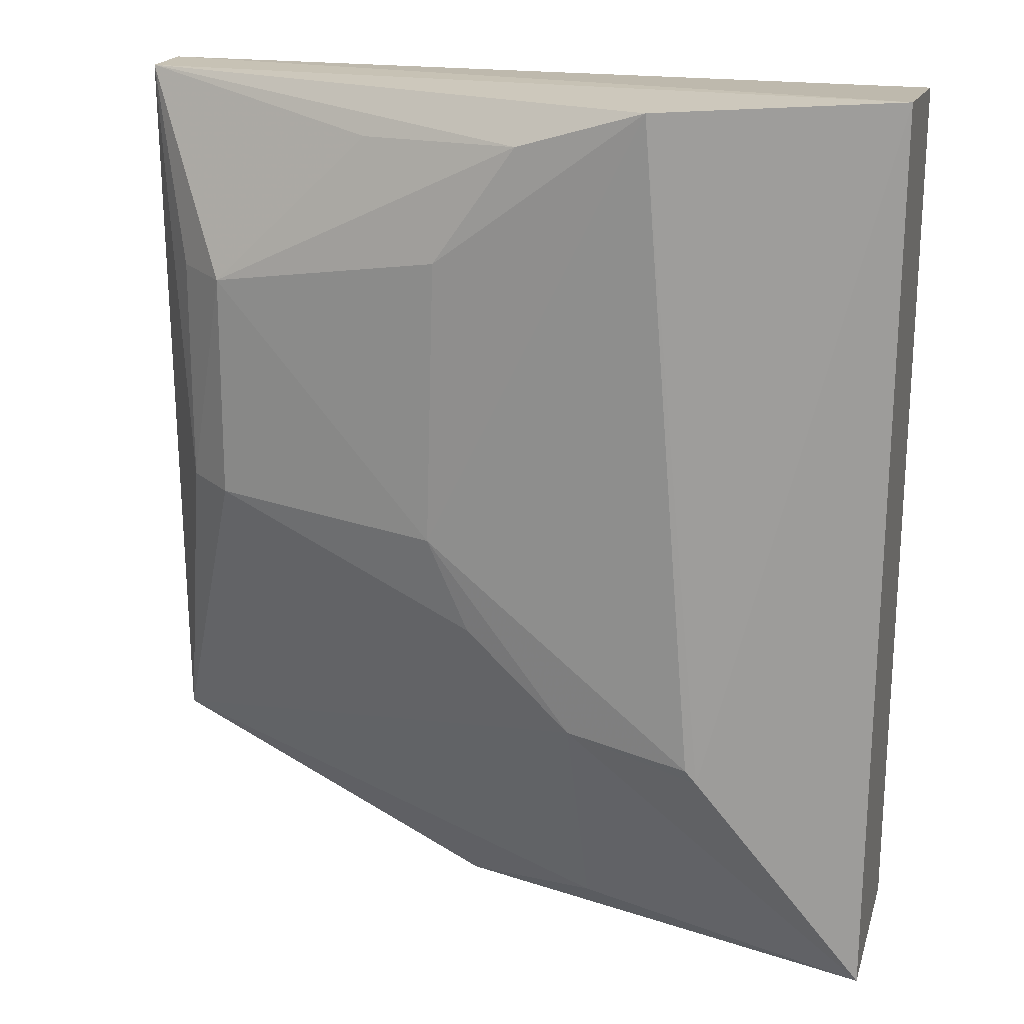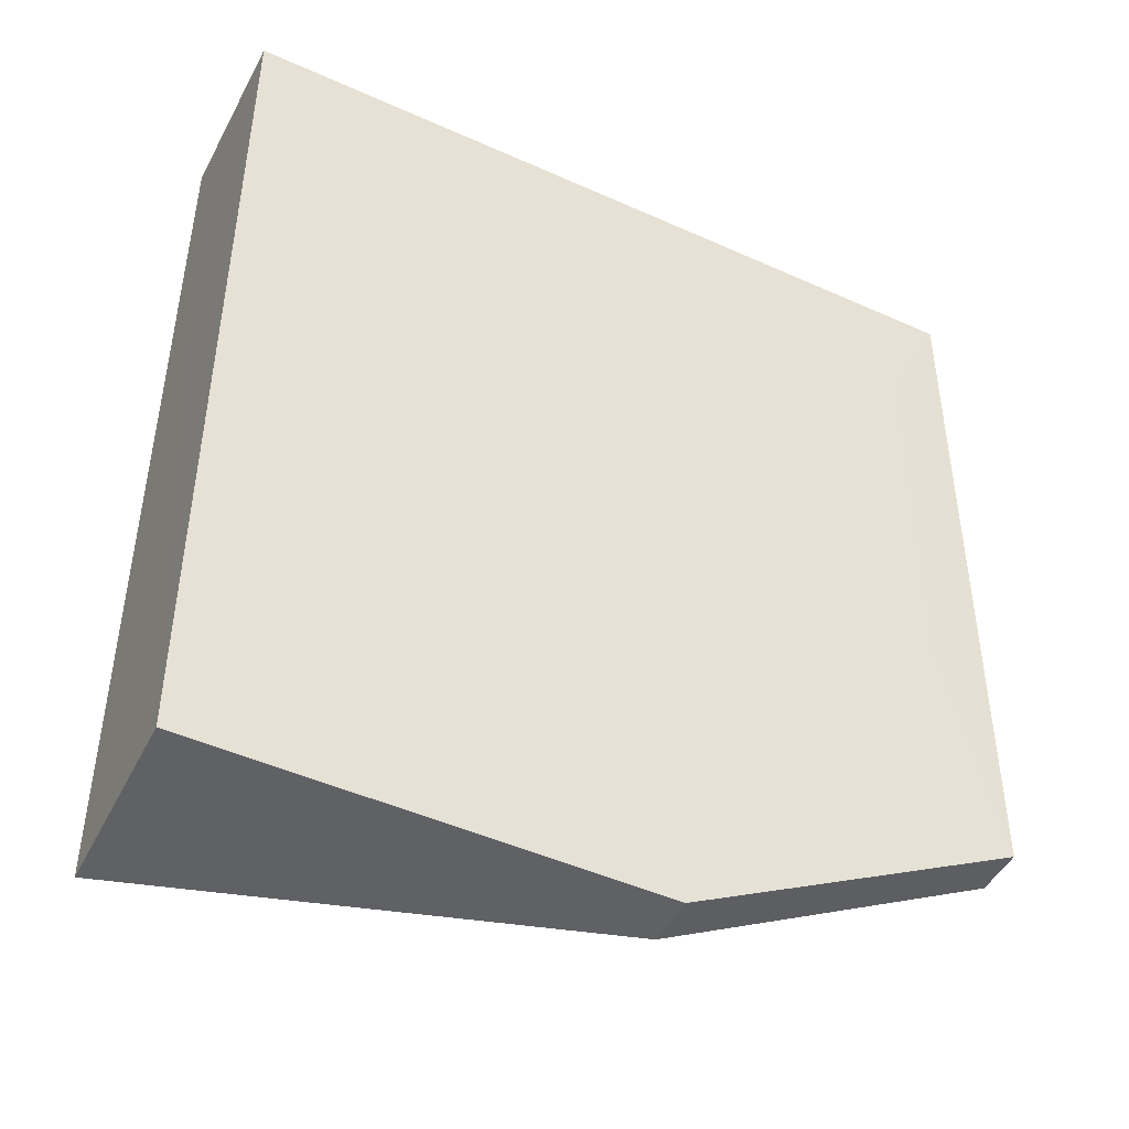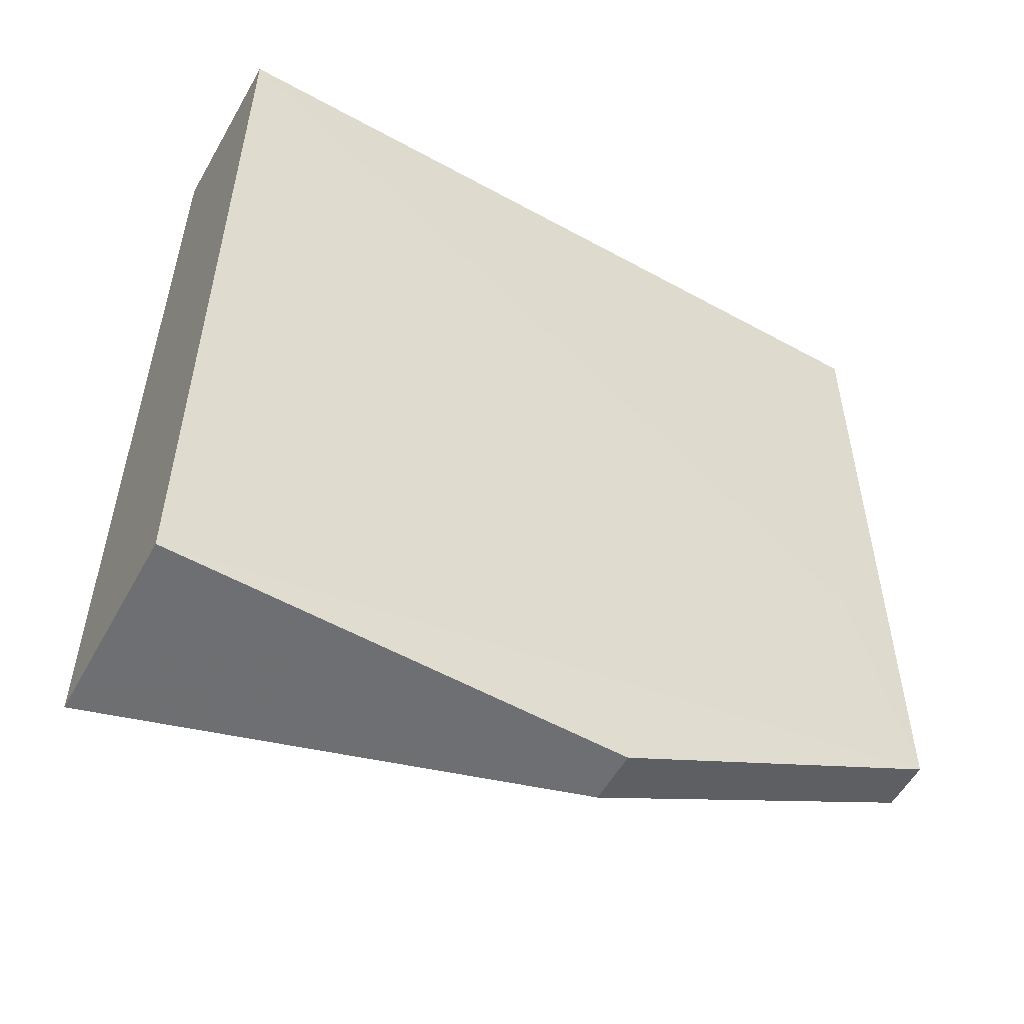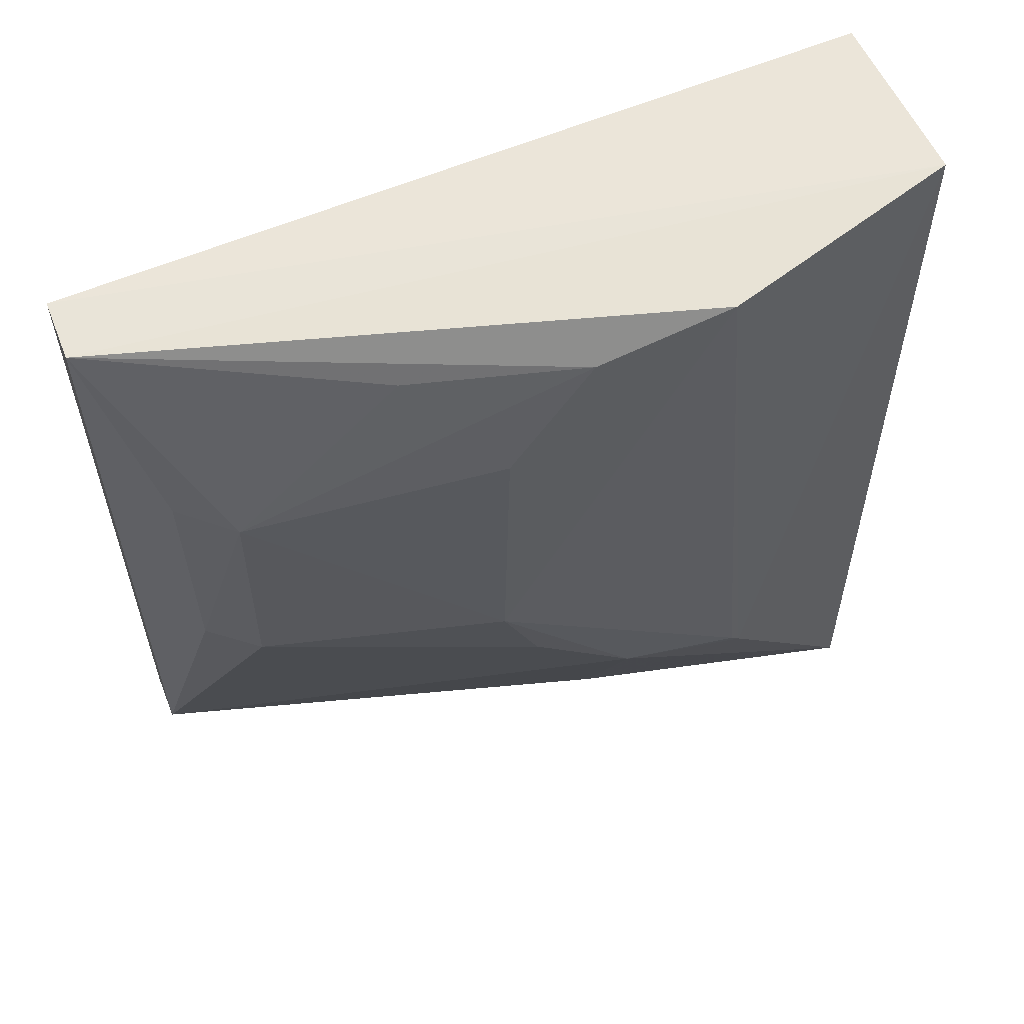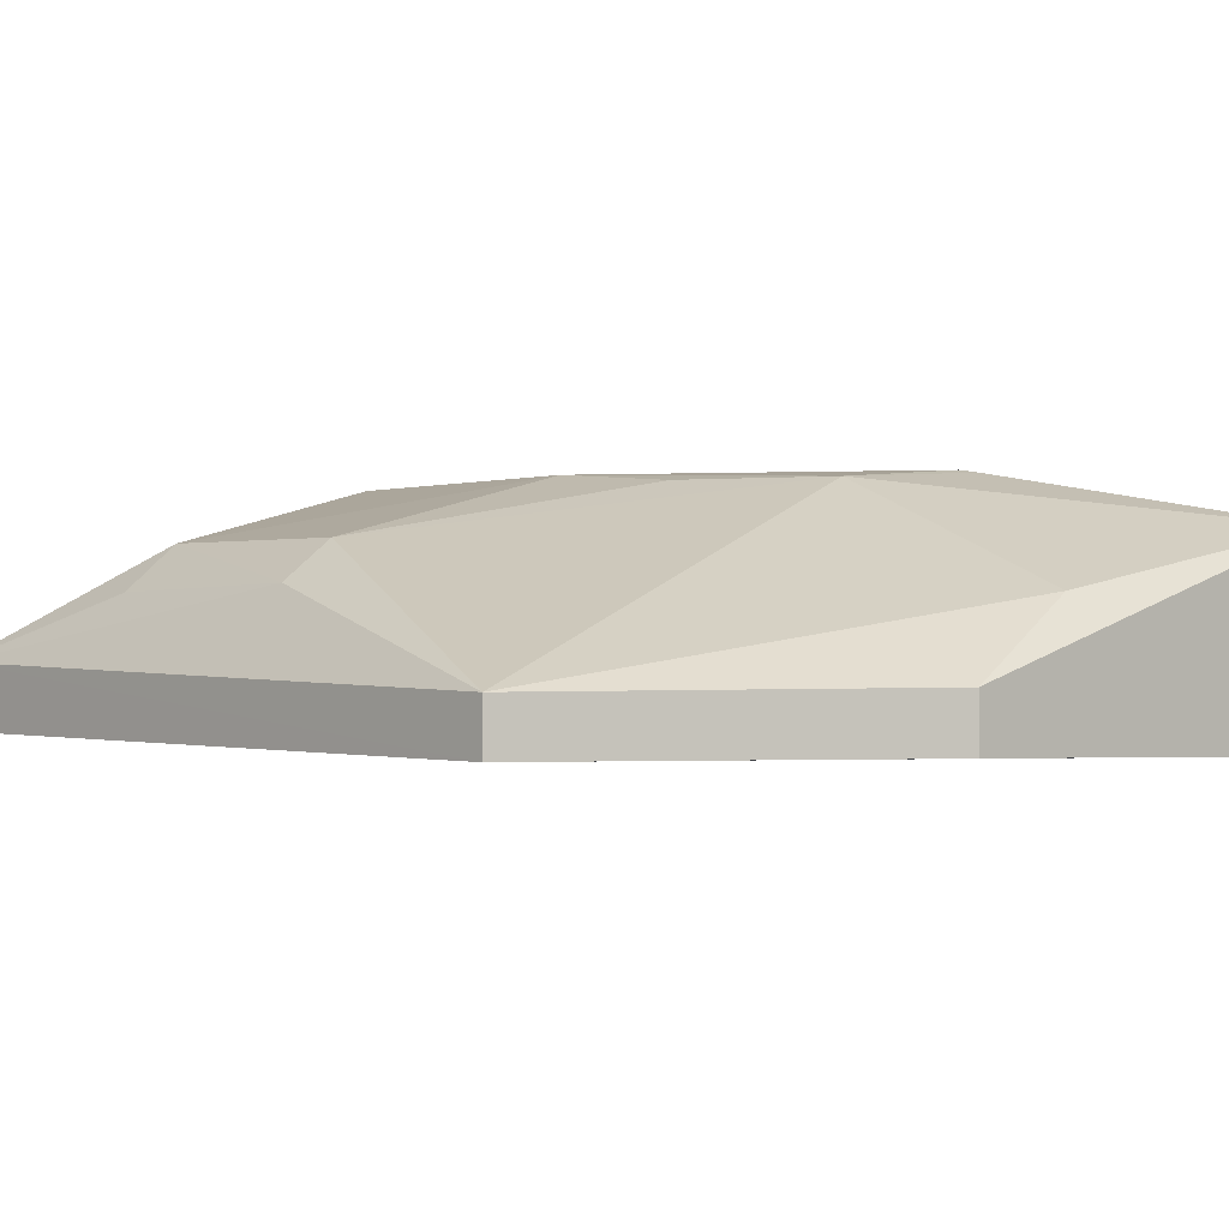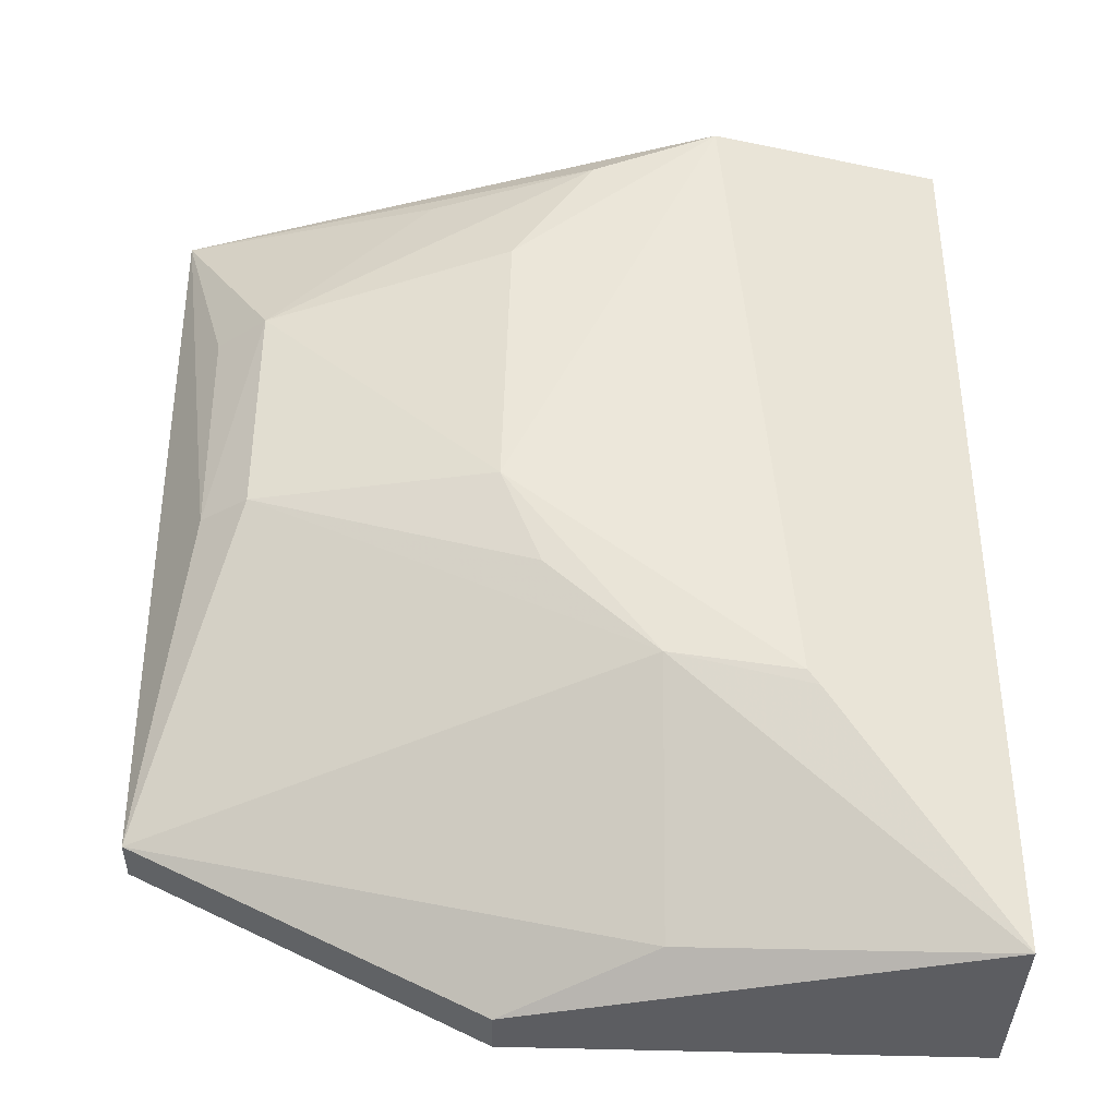
<metadata>
{"format":"obj","ext":"obj","renderer":"f3d","projection":"perspective","resolution":1024,"background":"white","views":[{"elev":21.0,"azim":14.8,"up":"+Y"},{"elev":-45.7,"azim":154.2,"up":"+Y"},{"elev":-54.6,"azim":151.3,"up":"+Y"},{"elev":59.6,"azim":-21.7,"up":"+Y"},{"elev":0.1,"azim":-42.6,"up":"+Z"},{"elev":-36.9,"azim":-1.1,"up":"+Y"}]}
</metadata>
<code>
v -0.01047 0.02257 0.01854
v 0.005984 -0.04138 0.01493
v 0.006001 0.02181 0.0007446
v -0.04929 0.02179 0.002246
v -0.04233 -0.007813 0.01406
v 0.006048 -0.04137 0.001173
v 0.005968 0.02321 0.01385
v -0.006619 -0.024 0.01853
v -0.04224 0.008184 0.01399
v -0.04929 -0.02954 0.002408
v -0.04932 0.02191 0.006628
v -0.02558 -0.008514 0.01815
v -0.005847 -0.02499 0.01835
v -0.04527 -0.01374 0.002208
v -0.0256 -0.04139 0.002196
v -0.01933 0.01975 0.01773
v -0.04567 -0.007631 0.01146
v -0.01535 -0.02235 0.01792
v -0.04526 0.01386 0.002122
v -0.02561 -0.04139 0.005909
v -0.03091 0.01915 0.01414
v -0.02504 0.01151 0.01783
v -0.0458 0.008372 0.01098
v -0.0493 -0.02955 0.005871
v -0.02283 -0.01529 0.01769
v -0.0153 -0.03903 0.01098
f 7 3 4
f 7 6 3
f 7 2 6
f 10 3 6
f 11 7 4
f 11 1 7
f 11 4 10
f 12 8 1
f 12 9 5
f 13 7 1
f 13 1 8
f 13 2 7
f 14 10 4
f 14 3 10
f 15 10 6
f 16 1 11
f 17 5 9
f 18 8 12
f 18 13 8
f 18 2 13
f 19 14 4
f 19 4 3
f 19 3 14
f 20 15 6
f 20 6 2
f 21 16 11
f 21 11 9
f 21 9 16
f 22 12 1
f 22 1 16
f 22 16 9
f 22 9 12
f 23 17 9
f 23 9 11
f 23 11 17
f 24 17 11
f 24 11 10
f 24 5 17
f 24 18 5
f 24 10 15
f 24 15 20
f 25 18 12
f 25 12 5
f 25 5 18
f 26 24 20
f 26 20 2
f 26 2 18
f 26 18 24

</code>
